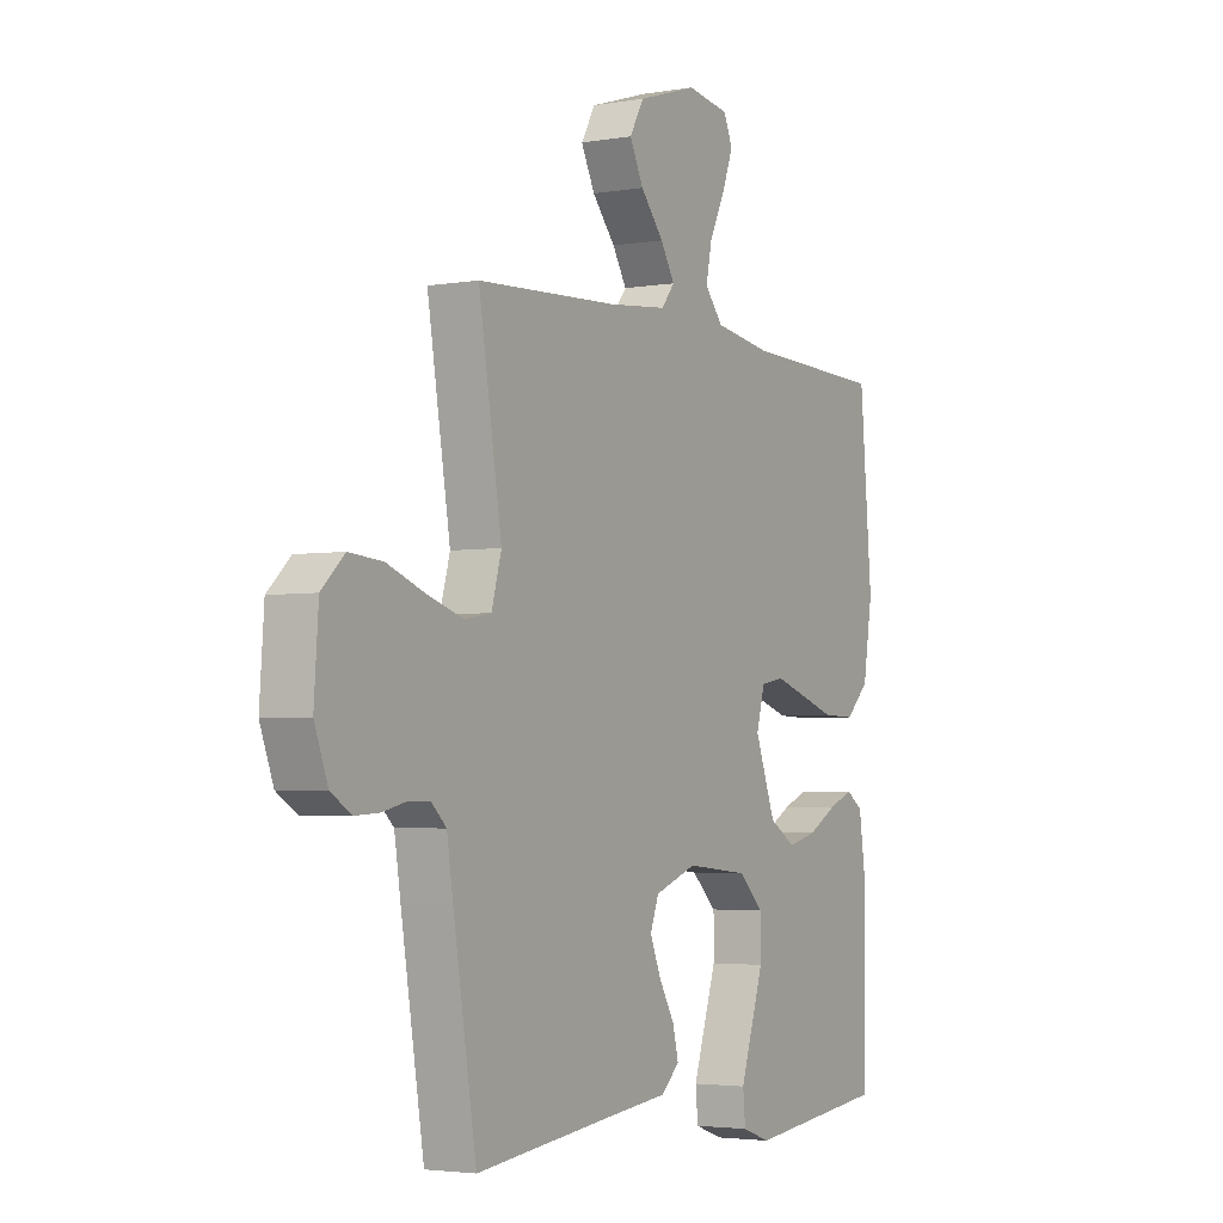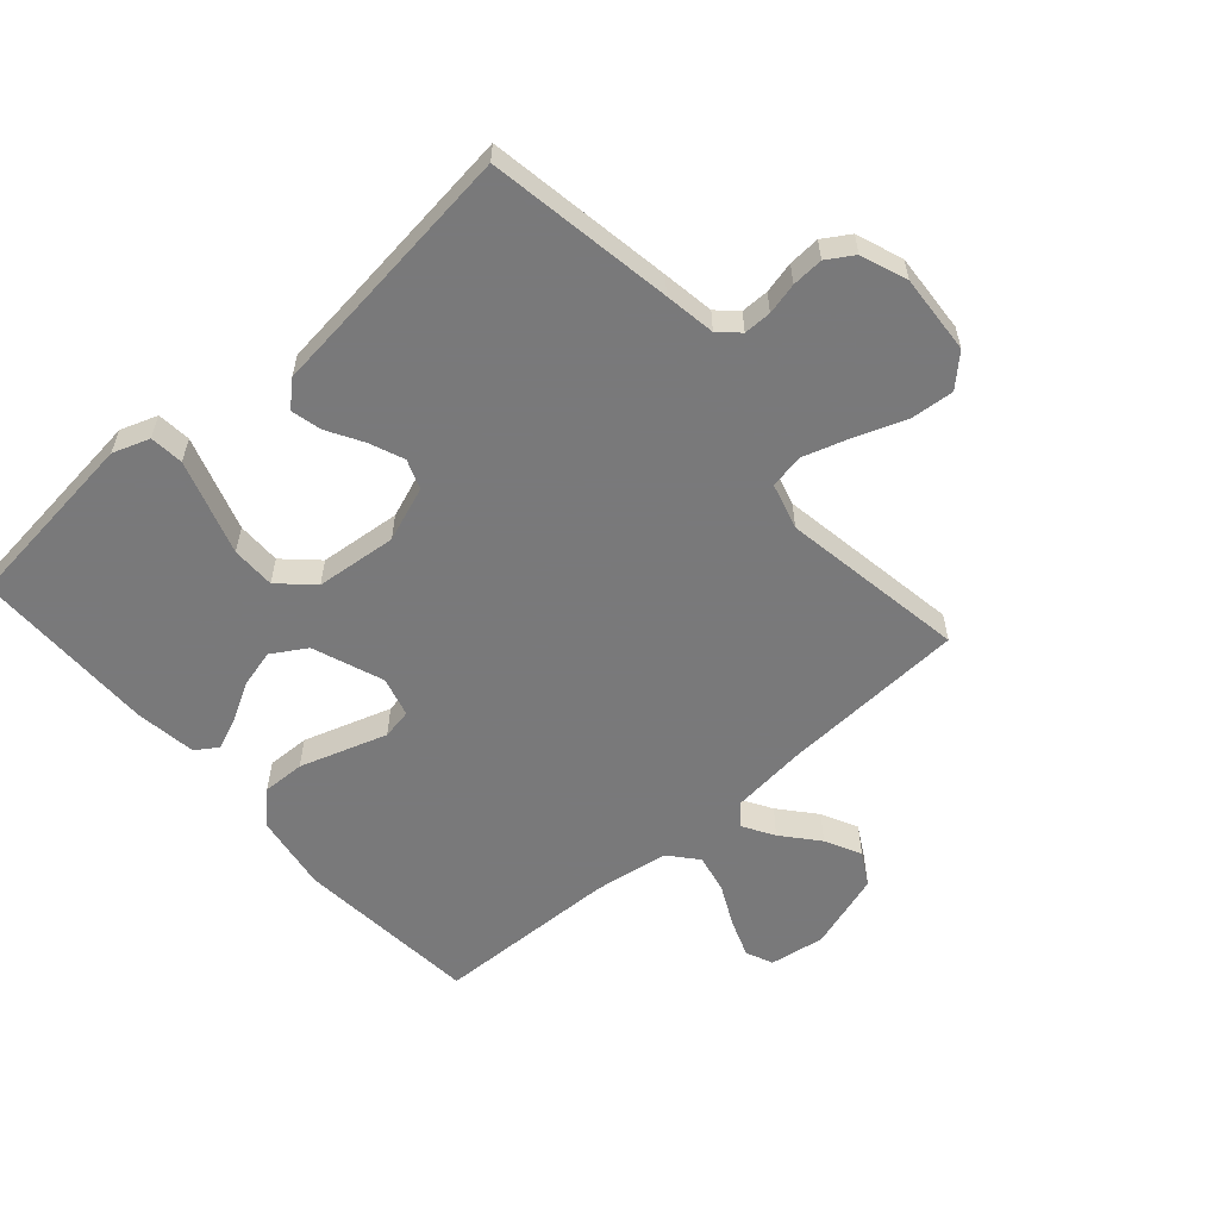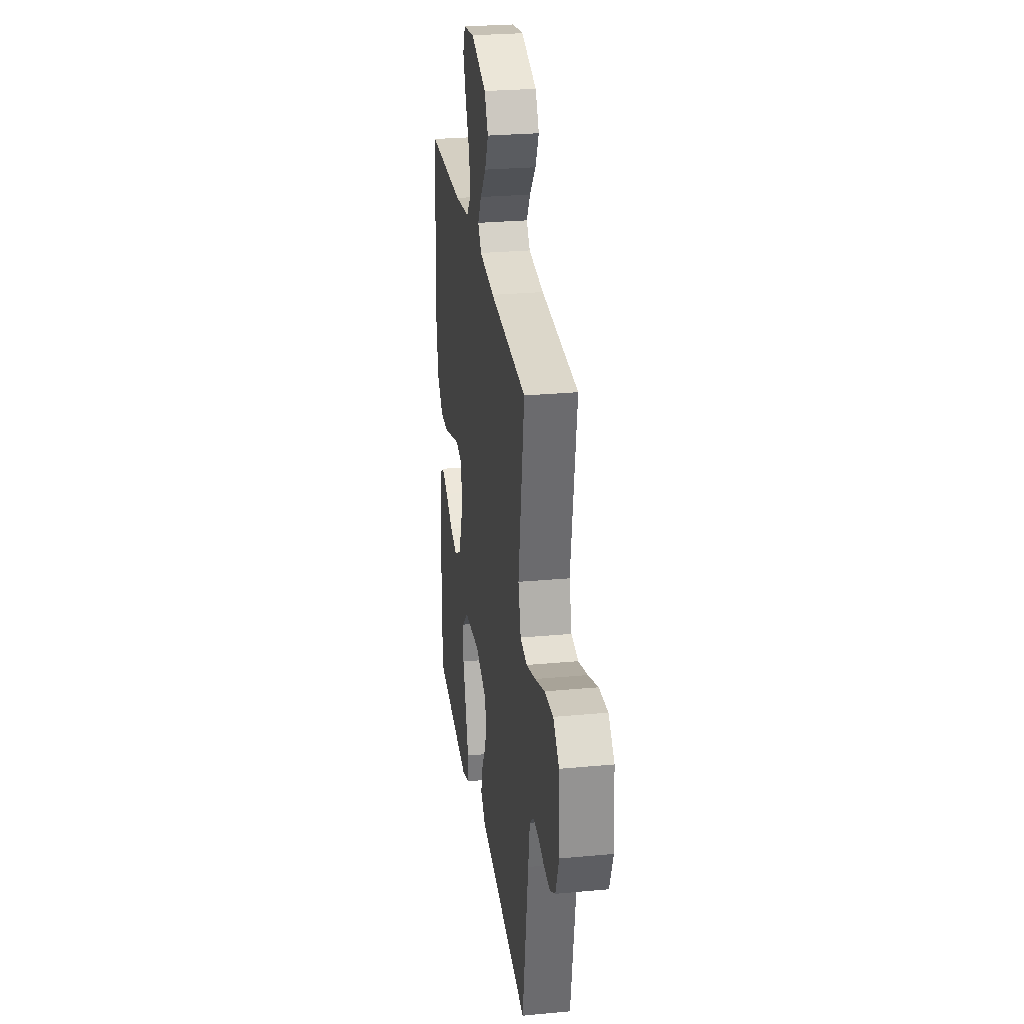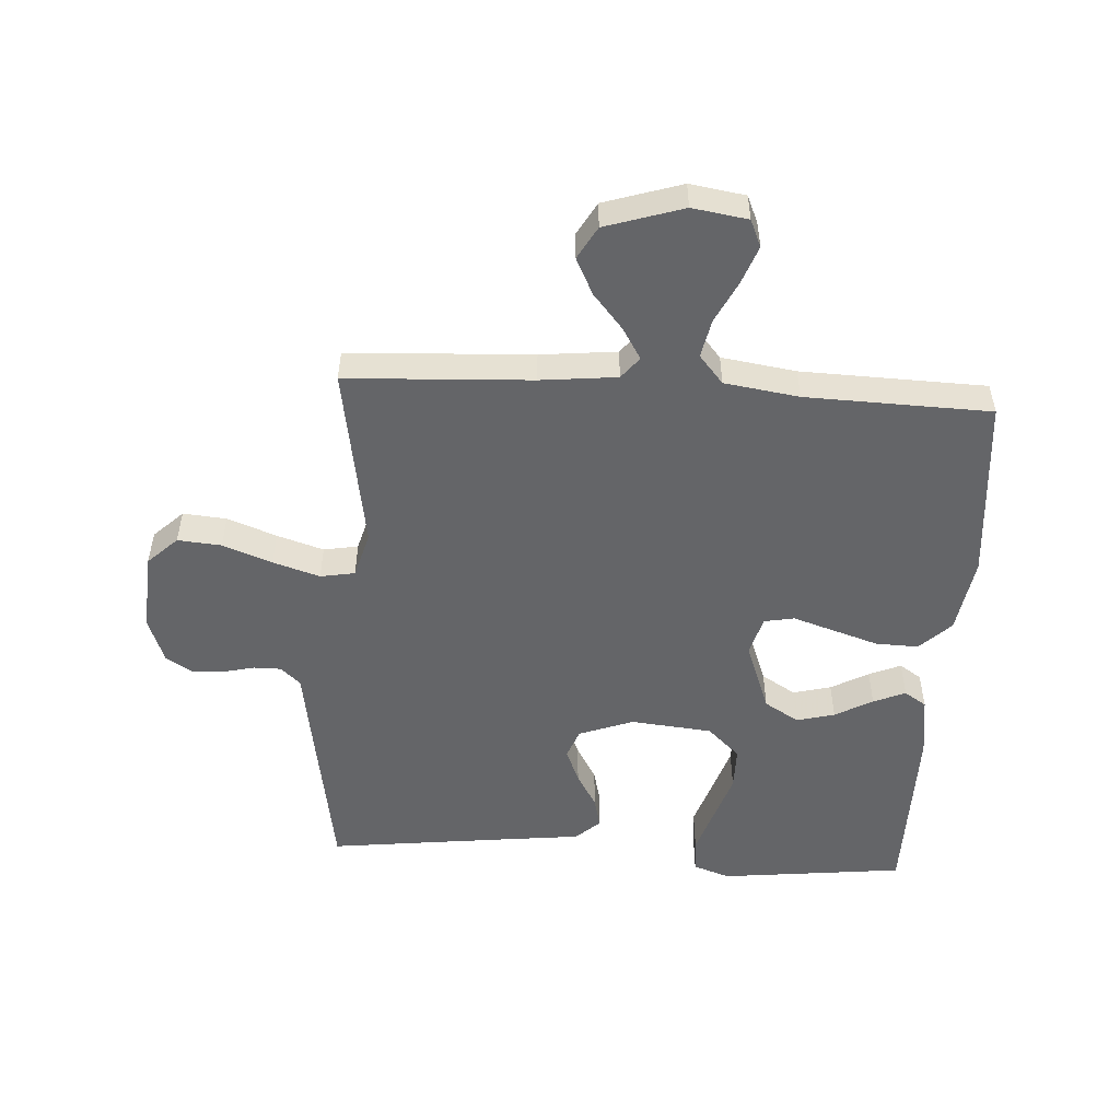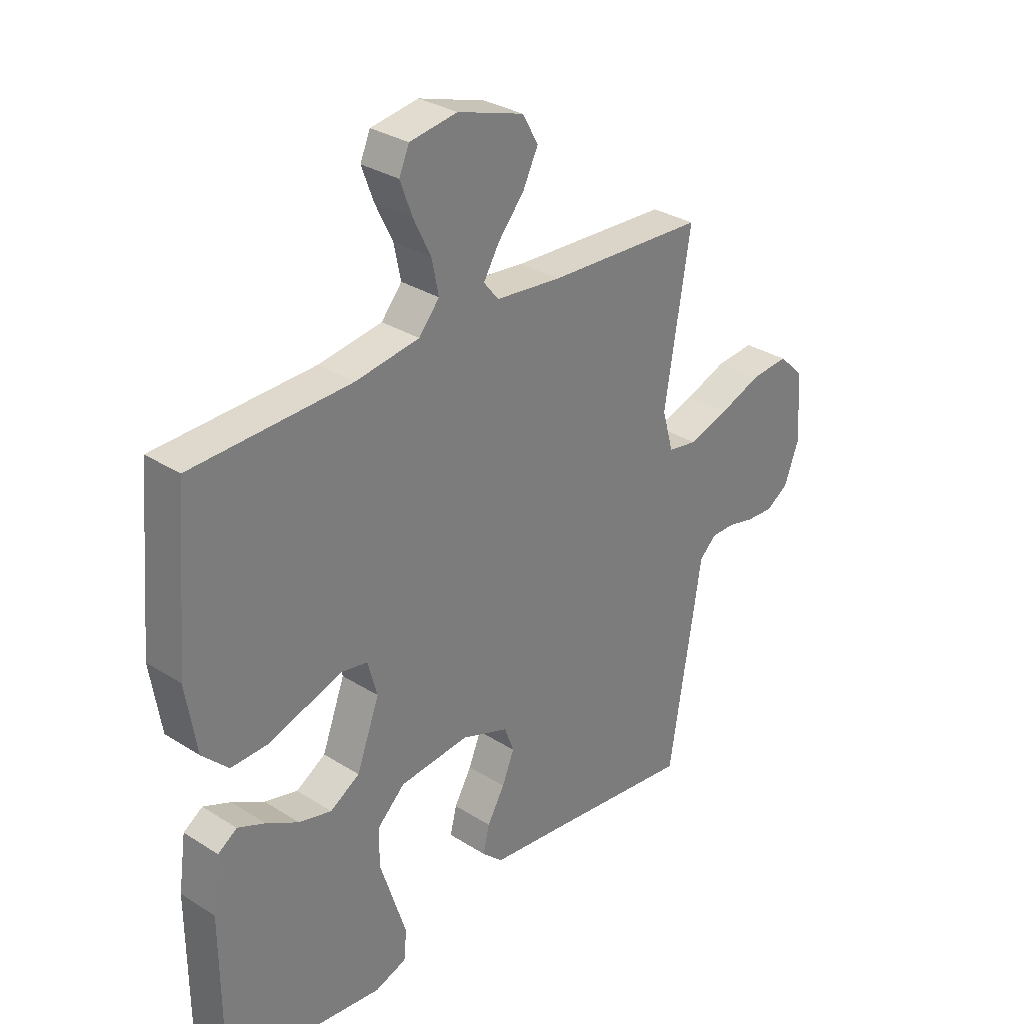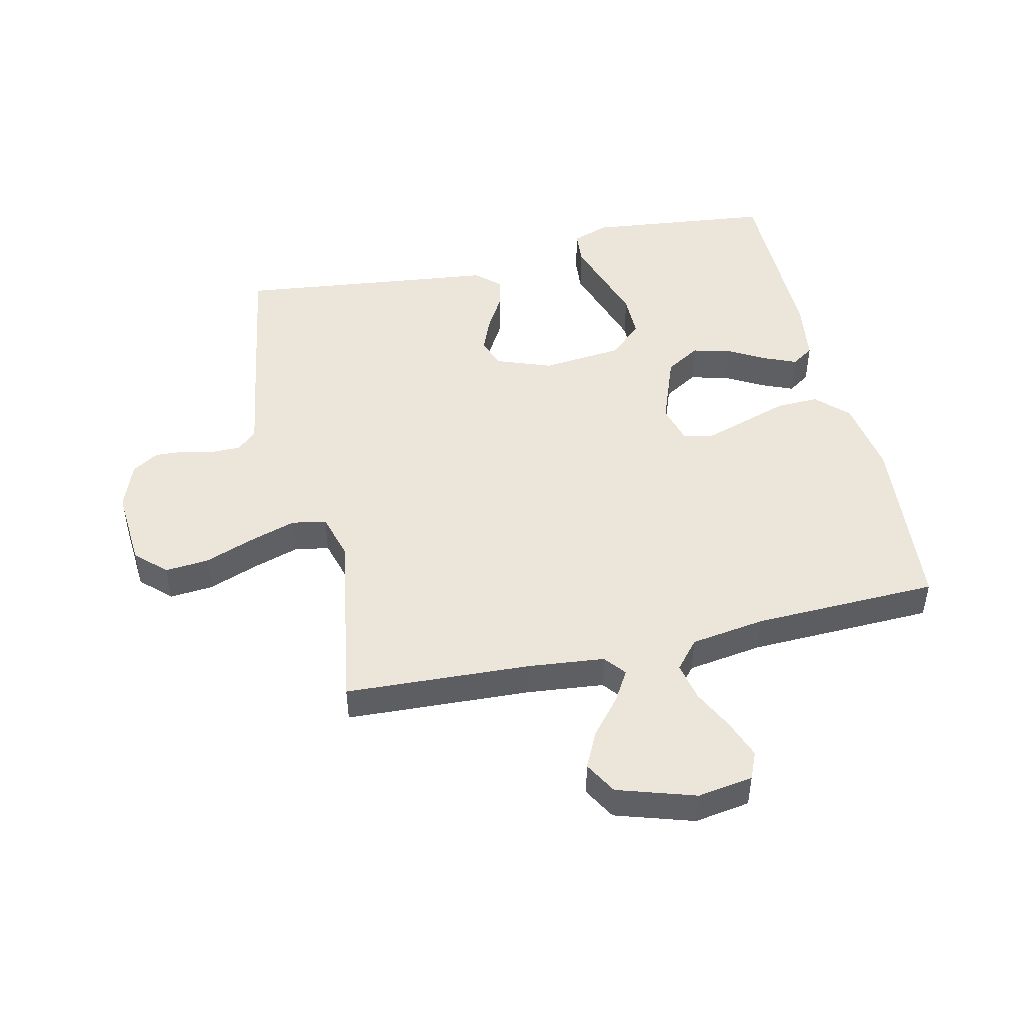
<metadata>
{"format":"obj","ext":"obj","renderer":"f3d","projection":"perspective","resolution":1024,"background":"white","views":[{"elev":-3.4,"azim":-59.7,"up":"+Z"},{"elev":-57.8,"azim":-138.7,"up":"+Y"},{"elev":27.6,"azim":-98.1,"up":"+Z"},{"elev":-51.6,"azim":-3.5,"up":"+Y"},{"elev":31.0,"azim":132.2,"up":"+Z"},{"elev":47.6,"azim":-12.9,"up":"+Y"}]}
</metadata>
<code>
v -0.5 0.07 0.5
v -0.2 0.07 0.515
v -0.076 0.07 0.528
v -0.048 0.07 0.563
v -0.078 0.07 0.613
v -0.127 0.07 0.671
v -0.156 0.07 0.73
v -0.126 0.07 0.783
v 0 0.07 0.823
v 0.09 0.07 0.809
v 0.109 0.07 0.765
v 0.086 0.07 0.703
v 0.053 0.07 0.636
v 0.04 0.07 0.573
v 0.079 0.07 0.527
v 0.2 0.07 0.509
v 0.5 0.07 0.5
v 0.526 0.07 0.2
v 0.506 0.07 0.075
v 0.456 0.07 0.026
v 0.387 0.07 0.028
v 0.313 0.07 0.052
v 0.245 0.07 0.074
v 0.196 0.07 0.065
v 0.178 0.07 0
v 0.221 0.07 -0.115
v 0.277 0.07 -0.149
v 0.339 0.07 -0.133
v 0.4 0.07 -0.099
v 0.452 0.07 -0.077
v 0.488 0.07 -0.101
v 0.502 0.07 -0.2
v 0.5 0.07 -0.5
v 0.2 0.07 -0.534
v 0.14 0.07 -0.513
v 0.135 0.07 -0.458
v 0.159 0.07 -0.384
v 0.185 0.07 -0.304
v 0.185 0.07 -0.233
v 0.132 0.07 -0.183
v 0 0.07 -0.17
v -0.089 0.07 -0.203
v -0.107 0.07 -0.251
v -0.084 0.07 -0.307
v -0.051 0.07 -0.364
v -0.039 0.07 -0.414
v -0.078 0.07 -0.45
v -0.2 0.07 -0.464
v -0.5 0.07 -0.5
v -0.549 0.07 -0.2
v -0.562 0.07 -0.117
v -0.594 0.07 -0.087
v -0.639 0.07 -0.087
v -0.69 0.07 -0.099
v -0.741 0.07 -0.102
v -0.784 0.07 -0.075
v -0.812 0.07 0
v -0.803 0.07 0.129
v -0.755 0.07 0.175
v -0.684 0.07 0.169
v -0.604 0.07 0.139
v -0.528 0.07 0.115
v -0.472 0.07 0.125
v -0.451 0.07 0.2
v -0.5 0 0.5
v -0.2 0 0.515
v -0.076 0 0.528
v -0.048 0 0.563
v -0.078 0 0.613
v -0.127 0 0.671
v -0.156 0 0.73
v -0.126 0 0.783
v 0 0 0.823
v 0.09 0 0.809
v 0.109 0 0.765
v 0.086 0 0.703
v 0.053 0 0.636
v 0.04 0 0.573
v 0.079 0 0.527
v 0.2 0 0.509
v 0.5 0 0.5
v 0.526 0 0.2
v 0.506 0 0.075
v 0.456 0 0.026
v 0.387 0 0.028
v 0.313 0 0.052
v 0.245 0 0.074
v 0.196 0 0.065
v 0.178 0 0
v 0.221 0 -0.115
v 0.277 0 -0.149
v 0.339 0 -0.133
v 0.4 0 -0.099
v 0.452 0 -0.077
v 0.488 0 -0.101
v 0.502 0 -0.2
v 0.5 0 -0.5
v 0.2 0 -0.534
v 0.14 0 -0.513
v 0.135 0 -0.458
v 0.159 0 -0.384
v 0.185 0 -0.304
v 0.185 0 -0.233
v 0.132 0 -0.183
v 0 0 -0.17
v -0.089 0 -0.203
v -0.107 0 -0.251
v -0.084 0 -0.307
v -0.051 0 -0.364
v -0.039 0 -0.414
v -0.078 0 -0.45
v -0.2 0 -0.464
v -0.5 0 -0.5
v -0.549 0 -0.2
v -0.562 0 -0.117
v -0.594 0 -0.087
v -0.639 0 -0.087
v -0.69 0 -0.099
v -0.741 0 -0.102
v -0.784 0 -0.075
v -0.812 0 0
v -0.803 0 0.129
v -0.755 0 0.175
v -0.684 0 0.169
v -0.604 0 0.139
v -0.528 0 0.115
v -0.472 0 0.125
v -0.451 0 0.2
f 59 60 61
f 58 59 61
f 57 58 61
f 56 57 61
f 55 56 61
f 54 55 61
f 53 54 61
f 52 53 61 62
f 51 52 62 63
f 50 51 63
f 49 50 63
f 48 49 63
f 48 63 64
f 47 48 64
f 46 47 64
f 45 46 64
f 44 45 64
f 36 37 38
f 35 36 38
f 34 35 38
f 33 34 38
f 32 33 38
f 31 32 38
f 30 31 38
f 29 30 38
f 28 29 38
f 27 28 38 39
f 26 27 39 40
f 20 21 22
f 19 20 22
f 18 19 22
f 17 18 22
f 16 17 22
f 15 16 22 23
f 14 15 23 24
f 11 12 13
f 10 11 13
f 9 10 13
f 8 9 13
f 7 8 13
f 6 7 13
f 5 6 13
f 4 5 13 14
f 14 24 25
f 4 14 25
f 3 4 25
f 43 44 64 1
f 26 40 41
f 25 26 41
f 3 25 41
f 2 3 41
f 2 41 42
f 1 2 42 43
f 125 124 123
f 125 123 122
f 125 122 121
f 125 121 120
f 125 120 119
f 125 119 118
f 125 118 117
f 126 125 117 116
f 127 126 116 115
f 127 115 114
f 127 114 113
f 127 113 112
f 128 127 112
f 128 112 111
f 128 111 110
f 128 110 109
f 128 109 108
f 102 101 100
f 102 100 99
f 102 99 98
f 102 98 97
f 102 97 96
f 102 96 95
f 102 95 94
f 102 94 93
f 102 93 92
f 103 102 92 91
f 104 103 91 90
f 86 85 84
f 86 84 83
f 86 83 82
f 86 82 81
f 86 81 80
f 87 86 80 79
f 88 87 79 78
f 77 76 75
f 77 75 74
f 77 74 73
f 77 73 72
f 77 72 71
f 77 71 70
f 77 70 69
f 78 77 69 68
f 89 88 78
f 89 78 68
f 89 68 67
f 65 128 108 107
f 105 104 90
f 105 90 89
f 105 89 67
f 105 67 66
f 106 105 66
f 107 106 66 65
f 1 65 66 2
f 2 66 67 3
f 3 67 68 4
f 4 68 69 5
f 5 69 70 6
f 6 70 71 7
f 7 71 72 8
f 8 72 73 9
f 9 73 74 10
f 10 74 75 11
f 11 75 76 12
f 12 76 77 13
f 13 77 78 14
f 14 78 79 15
f 15 79 80 16
f 16 80 81 17
f 17 81 82 18
f 18 82 83 19
f 19 83 84 20
f 20 84 85 21
f 21 85 86 22
f 22 86 87 23
f 23 87 88 24
f 24 88 89 25
f 25 89 90 26
f 26 90 91 27
f 27 91 92 28
f 28 92 93 29
f 29 93 94 30
f 30 94 95 31
f 31 95 96 32
f 32 96 97 33
f 33 97 98 34
f 34 98 99 35
f 35 99 100 36
f 36 100 101 37
f 37 101 102 38
f 38 102 103 39
f 39 103 104 40
f 40 104 105 41
f 41 105 106 42
f 42 106 107 43
f 43 107 108 44
f 44 108 109 45
f 45 109 110 46
f 46 110 111 47
f 47 111 112 48
f 48 112 113 49
f 49 113 114 50
f 50 114 115 51
f 51 115 116 52
f 52 116 117 53
f 53 117 118 54
f 54 118 119 55
f 55 119 120 56
f 56 120 121 57
f 57 121 122 58
f 58 122 123 59
f 59 123 124 60
f 60 124 125 61
f 61 125 126 62
f 62 126 127 63
f 63 127 128 64
f 64 128 65 1

</code>
